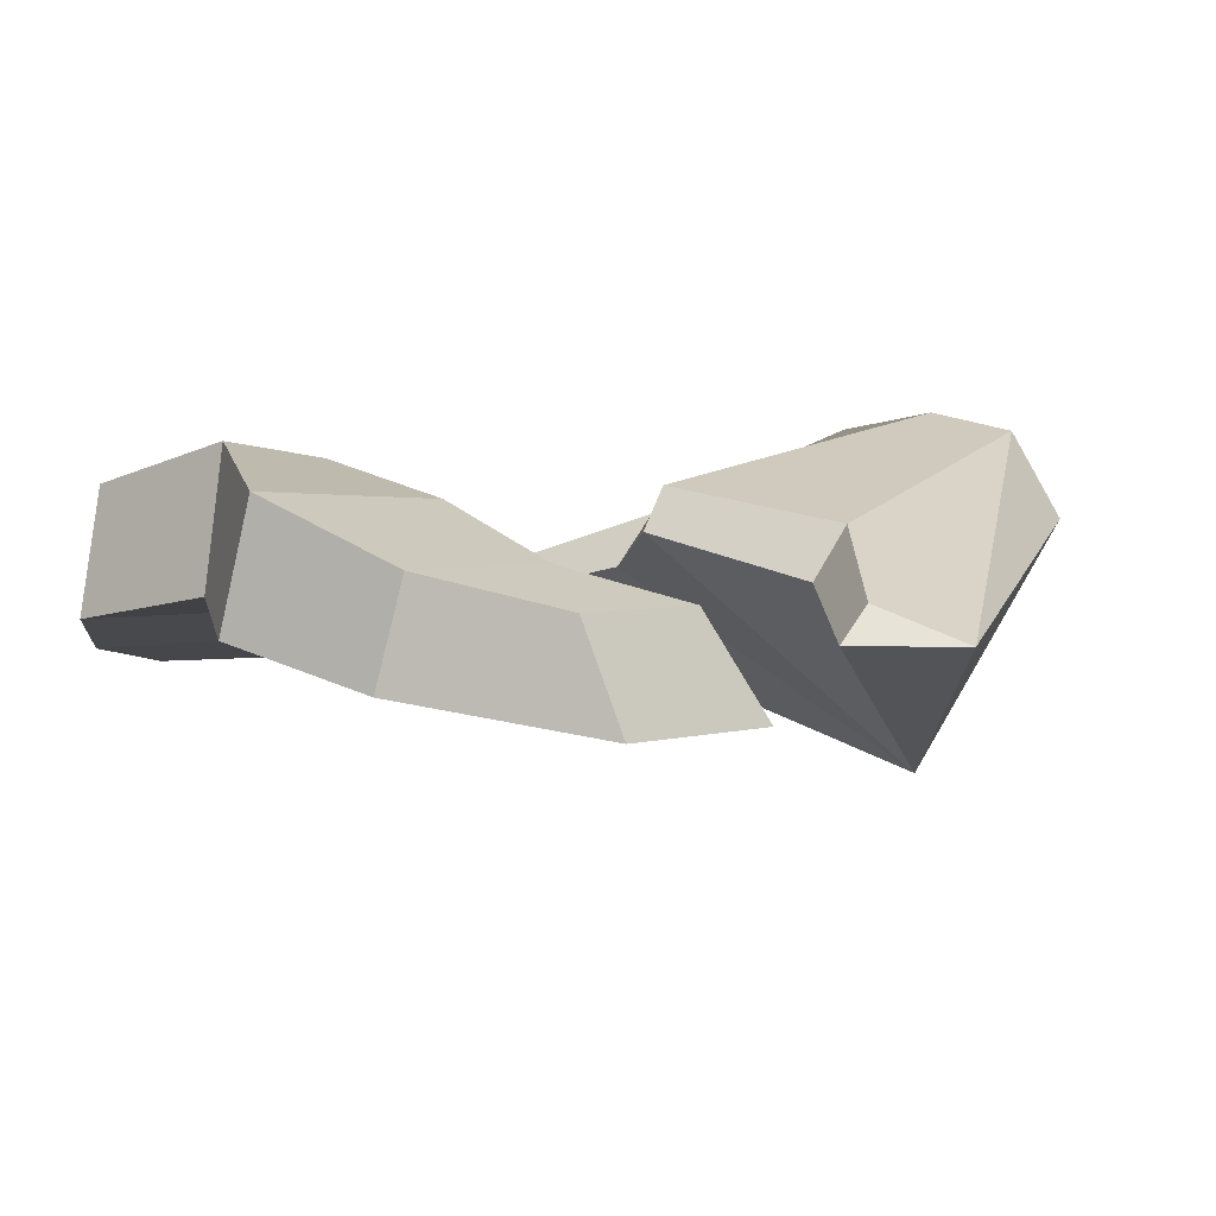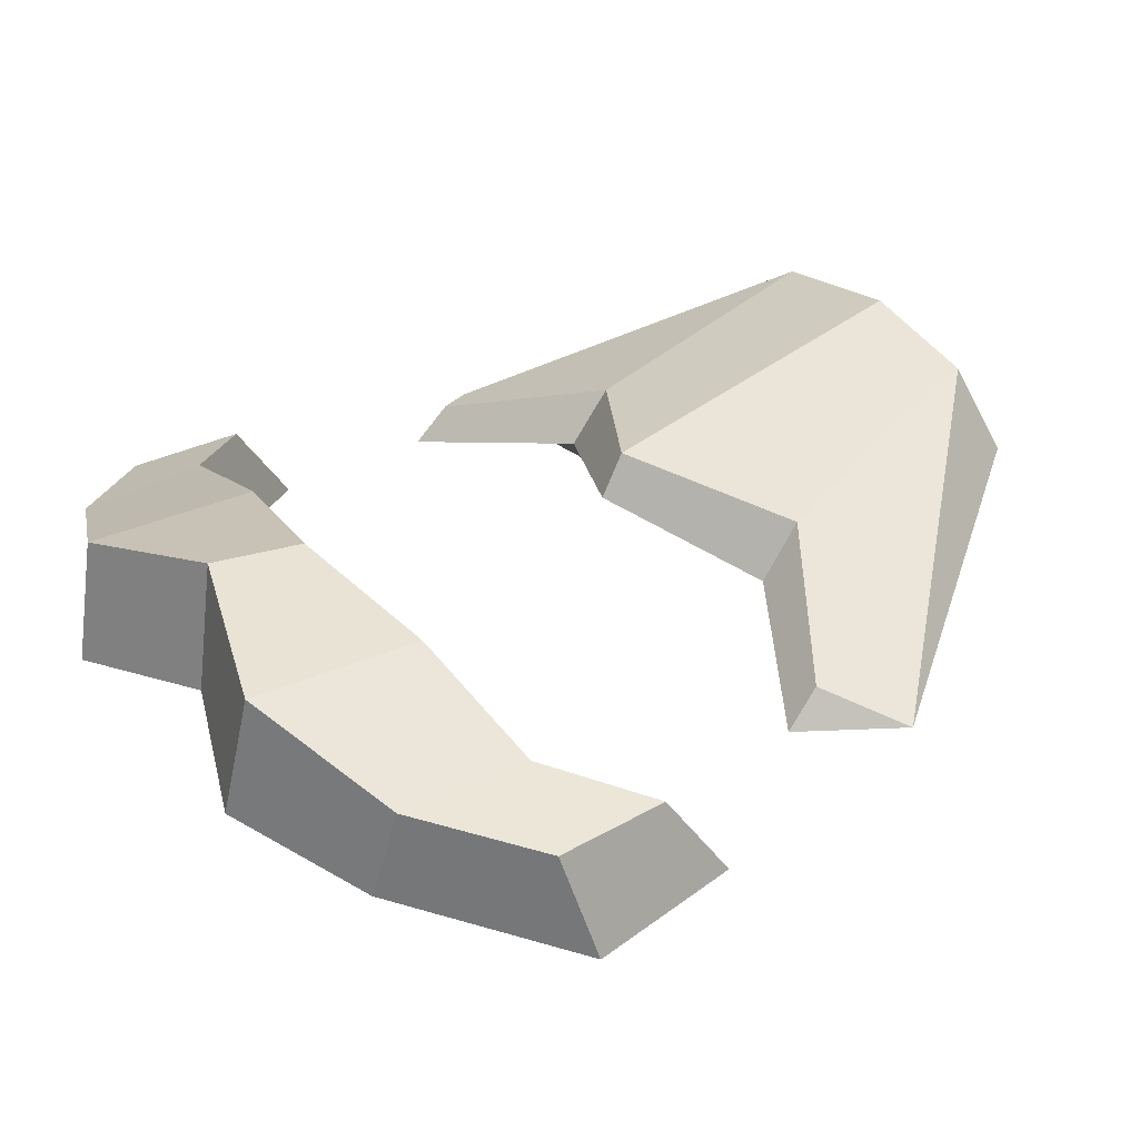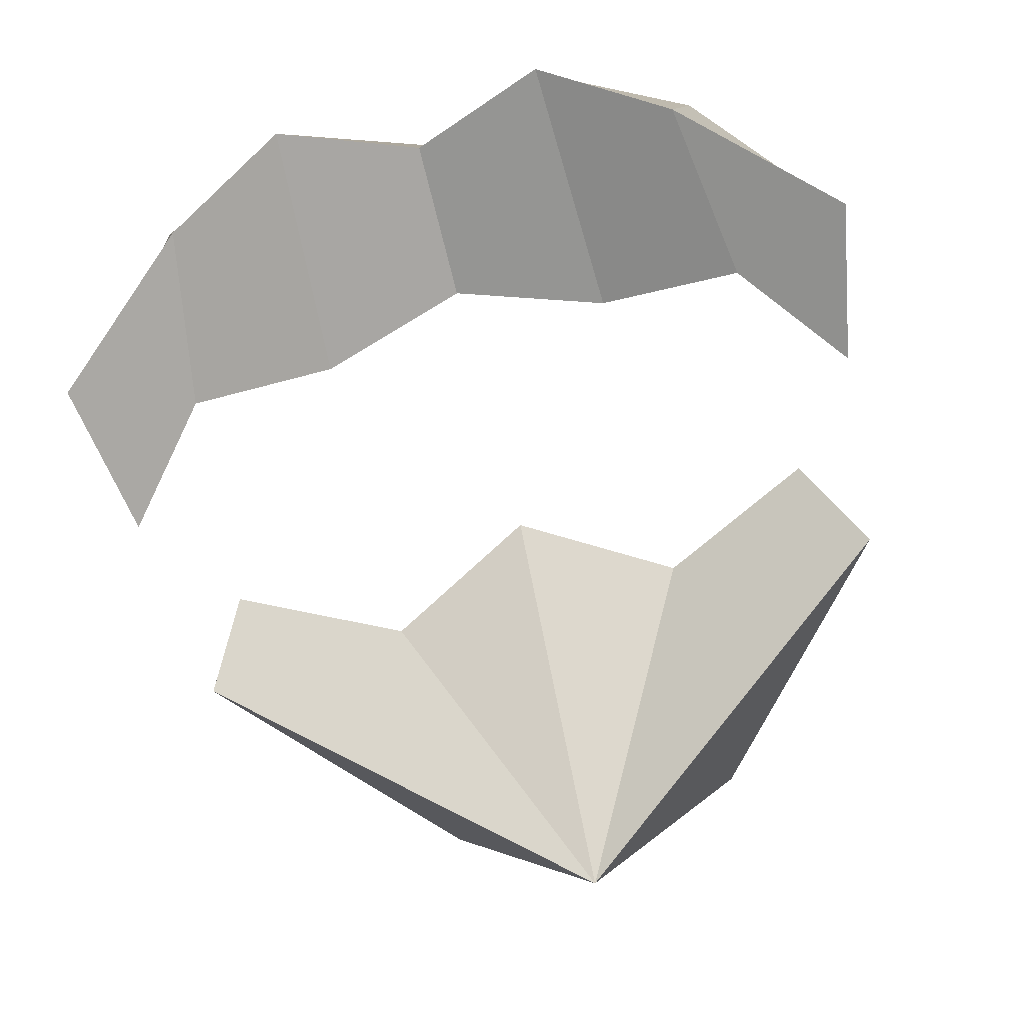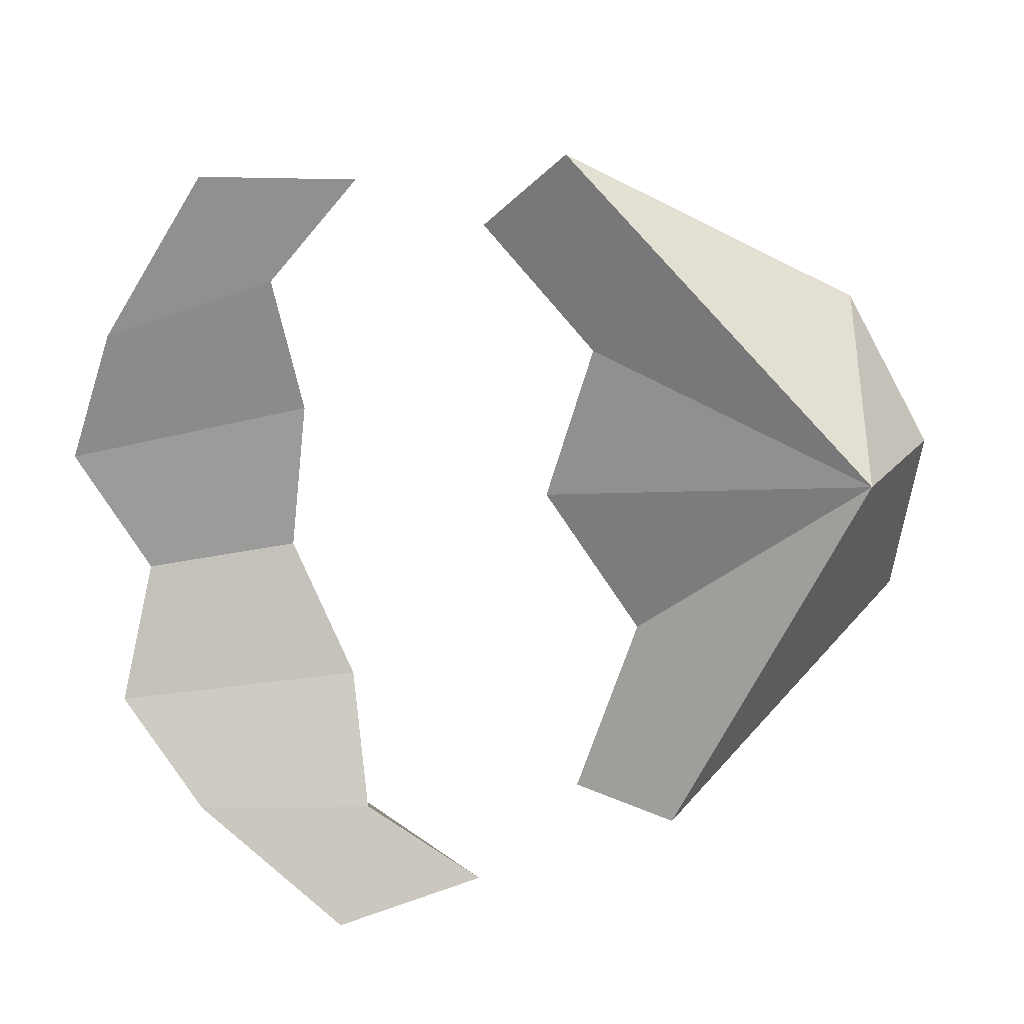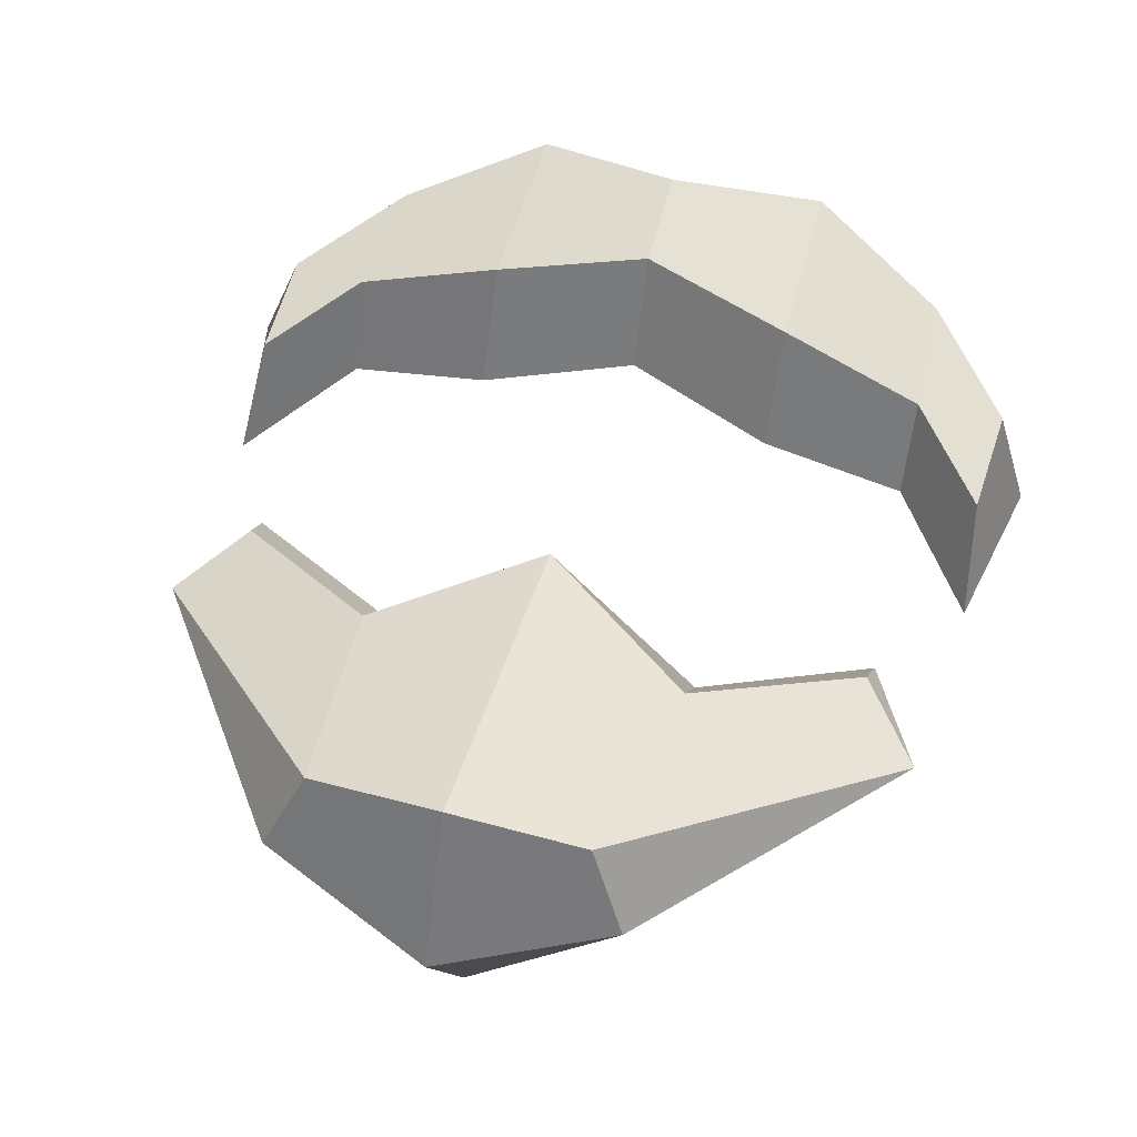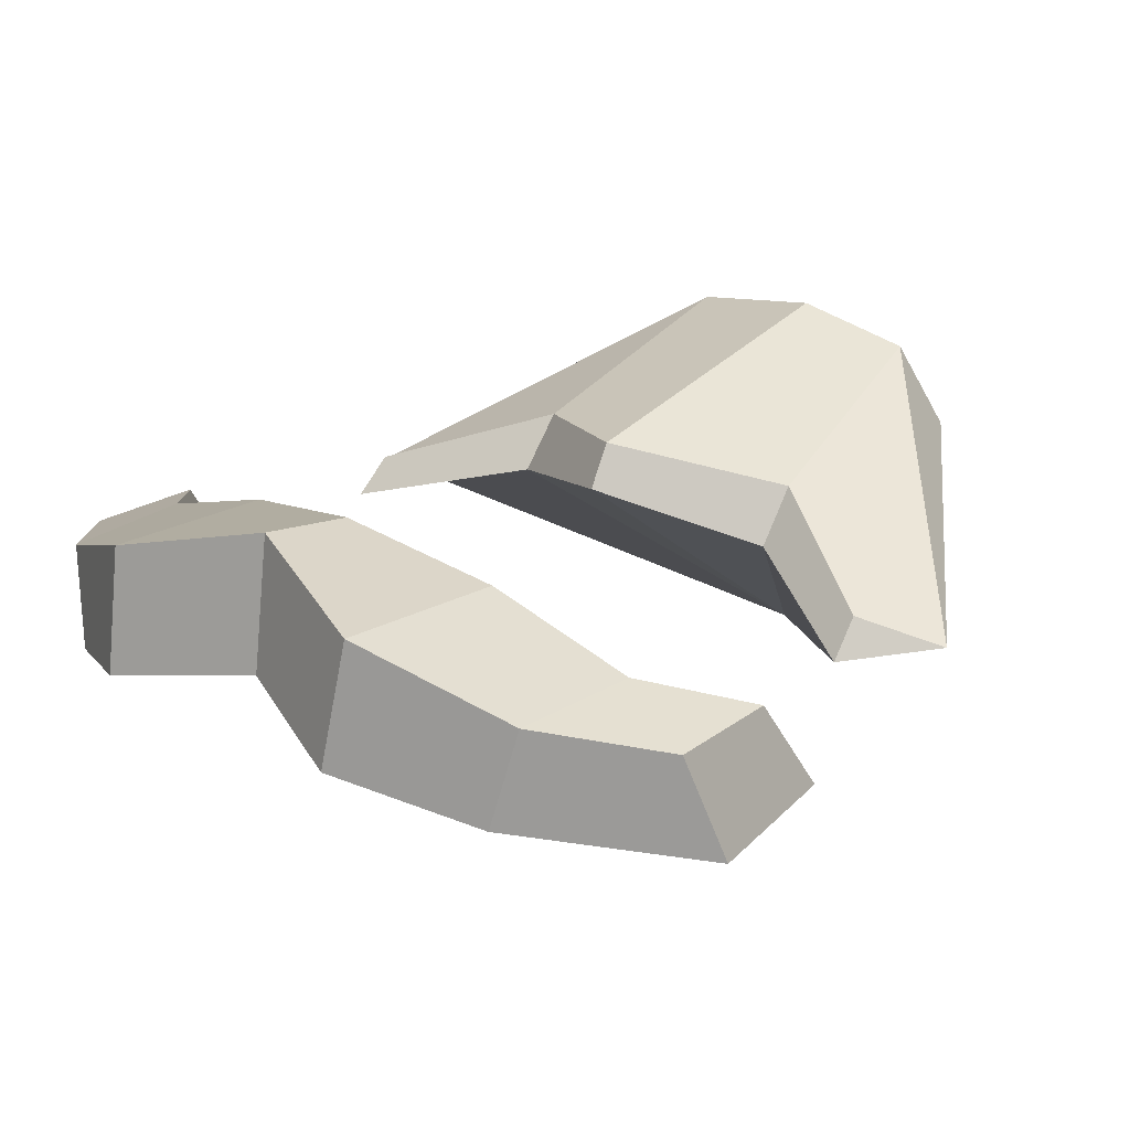
<metadata>
{"format":"obj","ext":"obj","renderer":"f3d","projection":"perspective","resolution":1024,"background":"white","views":[{"elev":4.0,"azim":-123.7,"up":"+Z"},{"elev":33.7,"azim":-125.2,"up":"+Z"},{"elev":-71.9,"azim":-166.1,"up":"+Z"},{"elev":-79.1,"azim":-80.6,"up":"+Z"},{"elev":55.7,"azim":15.9,"up":"+Z"},{"elev":23.4,"azim":-138.2,"up":"+Z"}]}
</metadata>
<code>
v 5.44 -4.395 12.64
v 2e-06 -3.227 13.87
v 2.269 -4.932 14.02
v 4.581 -2.967 12.65
v 4.52 -3.46 13.15
v 0 -3.557 14.5
v -5.44 -4.395 12.64
v -2.269 -4.932 14.02
v -4.581 -2.967 12.65
v -4.52 -3.46 13.15
v 0 -9.36 13.25
v 2.403 -8.598 14.03
v -2.403 -8.601 14.01
v 1.871 -8.169 15.24
v 0 -8.295 15.49
v -1.871 -8.169 15.23
v -2.291 -4.344 13.26
v 2.291 -4.344 13.26
v 0 -8.039 10.23
v 0.000168 1.598 14.91
v 4.283 0.9517 13.75
v 0.000168 3.008 15.13
v 4.184 2.833 13.73
v 0.000168 3.275 13.23
v 3.867 3.057 12.31
v 0.000168 0.9326 13.23
v 4.283 0.4093 12.31
v 5.618 -1.187 11.88
v 5.445 -0.2677 13.3
v 6.045 1.142 11.88
v 5.515 1.401 13.28
v 2.19 0.3126 12.86
v 2.19 1.175 14.44
v 2.15 3.705 14.57
v 2.021 4.055 12.86
v -4.283 0.9517 13.75
v -4.184 2.833 13.73
v -3.867 3.057 12.31
v -4.283 0.4093 12.31
v -5.618 -1.187 11.88
v -5.444 -0.2677 13.3
v -6.045 1.142 11.88
v -5.515 1.401 13.28
v -2.19 0.3126 12.86
v -2.19 1.175 14.44
v -2.15 3.705 14.57
v -2.02 4.055 12.86
f 3 14 1 5
f 3 18 2 6
f 4 5 1
f 19 1 12
f 3 6 15 14
f 14 12 1
f 8 10 7 16
f 9 10 8 17
f 9 7 10
f 19 13 7
f 8 16 15 6
f 16 7 13
f 15 11 12 14
f 19 12 11
f 15 16 13 11
f 19 11 13
f 2 17 8 6
f 4 18 3 5
f 33 21 23 34
f 34 23 25 35
f 32 27 21 33
f 21 27 28 29
f 25 23 31 30
f 23 21 29 31
f 26 32 33 20
f 20 33 34 22
f 22 34 35 24
f 31 29 28 30
f 45 46 37 36
f 46 47 38 37
f 44 45 36 39
f 36 41 40 39
f 38 42 43 37
f 37 43 41 36
f 26 20 45 44
f 20 22 46 45
f 22 24 47 46
f 43 42 40 41
f 24 35 32 26
f 27 32 35 25
f 25 30 28 27
f 47 24 26 44
f 38 47 44 39
f 42 38 39 40
f 19 7 9 17
f 17 2 19
f 2 18 19
f 18 4 1 19

</code>
